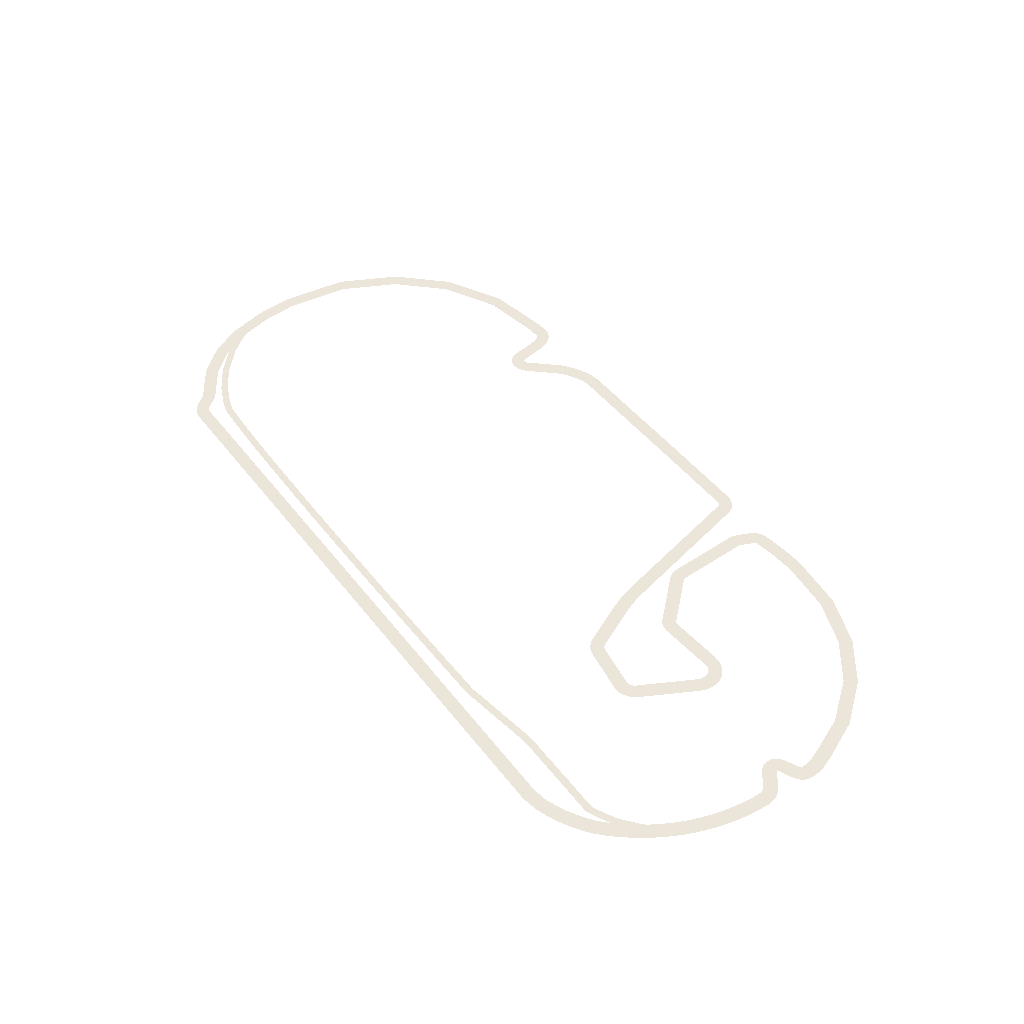
<metadata>
{"format":"obj","ext":"obj","renderer":"f3d","projection":"perspective","resolution":1024,"background":"white","views":[{"elev":47.9,"azim":-125.8,"up":"+Y"}]}
</metadata>
<code>
g default
v -7.821 0 1.217
v -8.112 -0 0.998
v -8.609 0 0.3575
v -8.874 0 -0.258
v -8.965 0 -0.5026
v -8.977 0 -0.5757
v -8.982 0 -0.6439
v -8.983 0 -0.7088
v -8.98 0 -0.7671
v -8.972 0 -0.8173
v -8.942 0 -0.8806
v -8.871 0 -0.9416
v -8.802 0 -0.9803
v -8.735 0 -1.013
v -8.674 0 -1.038
v -8.631 0 -1.056
v -8.616 0 -1.065
v -8.612 0 -1.073
v -8.611 0 -1.082
v -8.614 0 -1.089
v -8.62 0 -1.094
v -8.624 0 -1.097
v -8.627 0 -1.1
v -8.633 0 -1.105
v -8.66 0 -1.125
v -8.697 0 -1.153
v -8.737 0 -1.183
v -8.773 0 -1.21
v -8.8 0 -1.23
v -8.824 0 -1.249
v -8.865 0 -1.289
v -8.901 0 -1.336
v -8.93 0 -1.388
v -8.95 0 -1.444
v -8.961 0 -1.502
v -8.964 0 -1.562
v -8.962 0 -1.606
v -8.959 0 -1.644
v -8.957 0 -1.682
v -8.953 0 -1.72
v -8.95 0 -1.757
v -8.946 0 -1.794
v -8.927 0 -1.936
v -8.896 0 -2.104
v -8.858 0 -2.269
v -8.811 0 -2.431
v -8.756 0 -2.59
v -8.694 0 -2.745
v -8.615 0 -2.915
v -8.515 0 -3.102
v -8.404 0 -3.282
v -8.281 0 -3.454
v -8.149 0 -3.617
v -8.007 0 -3.772
v -7.878 0 -3.896
v -7.818 0 -3.943
v -7.699 0 -4.026
v -7.528 0 -4.131
v -7.316 0 -4.236
v -7.078 0 -4.321
v -6.824 0 -4.364
v -6.032 0 -4.365
v -4.522 0 -4.363
v -2.61 0 -4.36
v -0.6026 0 -4.357
v 1.197 0 -4.354
v 2.483 0 -4.352
v 2.836 0 -4.351
v 2.934 0 -4.326
v 3.018 0 -4.275
v 3.096 0 -4.2
v 3.199 0 -4.066
v 3.247 0 -4.019
v 3.355 0 -3.952
v 3.74 -0 -3.69
v 4.003 0 -3.396
v 4.116 0 -3.26
v 4.367 0 -2.784
v 4.531 0 -2.109
v 4.572 0 -1.554
v 4.458 0 -0.7362
v 4.408 -0 -0.4241
v 3.935 -0 0.4879
v 3.218 -0 1.217
v 2.299 0 1.699
v 1.606 0 1.822
v 1.234 0 1.879
v 1.206 0 1.88
v 1.171 0 1.881
v 1.132 0 1.882
v 1.096 0 1.883
v 1.068 0 1.884
v 1.04 0 1.884
v 0.9604 0 1.865
v 0.884 0 1.818
v 0.8267 0 1.758
v 0.7835 0 1.691
v 0.7524 0 1.623
v 0.7329 0 1.554
v 0.7237 0 1.501
v 0.712 0 1.429
v 0.6975 0 1.339
v 0.6826 0 1.247
v 0.6694 0 1.166
v 0.6604 0 1.11
v 0.6515 0 1.084
v 0.6388 0 1.077
v 0.6262 0 1.077
v 0.6131 0 1.079
v 0.5919 0 1.086
v 0.5668 0 1.103
v 0.5475 0 1.126
v 0.5046 0 1.172
v 0.4307 0 1.252
v 0.346 0 1.344
v 0.2632 0 1.433
v 0.1954 0 1.506
v 0.1556 0 1.549
v 0.1212 0 1.578
v 0.05418 0 1.628
v -0.04639 0 1.694
v -0.173 0 1.763
v -0.3189 0 1.822
v -0.4786 0 1.856
v -0.7059 0 1.861
v -1.172 0 1.866
v -1.818 0 1.873
v -2.539 0 1.88
v -3.234 0 1.886
v -3.799 0 1.89
v -4.057 0 1.89
v -4.113 0 1.882
v -4.169 0 1.861
v -4.218 0 1.829
v -4.259 0 1.787
v -4.291 0 1.738
v -4.314 0 1.676
v -4.37 0 1.434
v -4.459 0 1.049
v -4.566 0 0.5845
v -4.676 0 0.1121
v -4.77 0 -0.2957
v -4.832 0 -0.5663
v -4.853 0 -0.6536
v -4.87 0 -0.7156
v -4.889 0 -0.7771
v -4.91 0 -0.8379
v -4.933 0 -0.898
v -4.958 0 -0.9574
v -4.982 0 -1.011
v -5.023 0 -1.101
v -5.082 0 -1.229
v -5.148 0 -1.372
v -5.212 0 -1.511
v -5.263 0 -1.621
v -5.291 0 -1.682
v -5.304 0 -1.703
v -5.316 0 -1.717
v -5.33 0 -1.728
v -5.346 0 -1.737
v -5.362 0 -1.743
v -5.38 0 -1.747
v -5.426 0 -1.754
v -5.535 0 -1.772
v -5.676 0 -1.796
v -5.825 0 -1.822
v -5.96 0 -1.845
v -6.058 0 -1.861
v -6.087 -0 -1.865
v -6.106 0 -1.862
v -6.122 0 -1.853
v -6.144 0 -1.839
v -6.166 0 -1.822
v -6.184 0 -1.803
v -6.193 0 -1.787
v -6.237 0 -1.705
v -6.317 0 -1.559
v -6.41 0 -1.388
v -6.504 0 -1.216
v -6.584 0 -1.071
v -6.634 0 -0.9786
v -6.672 0 -0.8927
v -6.676 0 -0.8212
v -6.658 0 -0.7593
v -6.623 0 -0.7111
v -6.576 0 -0.6815
v -6.517 0 -0.6726
v -6.463 0 -0.6792
v -6.35 0 -0.6877
v -6.187 0 -0.6997
v -6.006 0 -0.7129
v -5.835 0 -0.7255
v -5.702 0 -0.7352
v -5.637 0 -0.74
v -5.605 0 -0.7396
v -5.569 0 -0.7344
v -5.534 0 -0.7243
v -5.501 0 -0.7093
v -5.471 0 -0.6898
v -5.443 0 -0.6659
v -5.386 0 -0.6046
v -5.293 0 -0.5028
v -5.176 0 -0.3756
v -5.055 0 -0.2431
v -4.947 0 -0.1254
v -4.871 0 -0.04269
v -4.842 0 -0.01033
v -4.819 0 0.02152
v -4.8 0 0.05602
v -4.784 0 0.09249
v -4.774 0 0.1305
v -4.768 0 0.1697
v -4.766 0 0.2214
v -4.763 0 0.3584
v -4.76 0 0.5638
v -4.756 0 0.8017
v -4.752 0 1.036
v -4.749 0 1.23
v -4.747 0 1.347
v -4.759 0 1.404
v -4.781 0 1.46
v -4.811 0 1.53
v -4.846 0 1.606
v -4.883 0 1.677
v -4.922 0 1.734
v -4.985 0 1.782
v -5.055 0 1.808
v -5.119 0 1.822
v -5.179 0 1.832
v -5.229 0 1.838
v -5.261 0 1.842
v -5.271 0 1.843
v -5.301 0 1.847
v -5.367 0 1.854
v -5.461 0 1.863
v -5.577 0 1.871
v -5.709 0 1.878
v -5.852 0 1.88
v -7.714 0 1.027
v -7.968 -0 0.8352
v -8.433 0 0.2287
v -8.676 0 -0.3486
v -8.756 0 -0.5647
v -8.762 0 -0.6074
v -8.765 0 -0.6603
v -8.766 0 -0.7114
v -8.763 0 -0.7537
v -8.754 -0 -0.7592
v -8.75 -0 -0.7628
v -8.743 0 -0.7655
v -8.698 0 -0.7893
v -8.642 0 -0.8155
v -8.589 0 -0.8382
v -8.55 0 -0.8538
v -8.533 0 -0.8604
v -8.474 0 -0.8994
v -8.425 0 -0.9597
v -8.398 0 -1.03
v -8.395 0 -1.104
v -8.415 0 -1.177
v -8.459 0 -1.242
v -8.499 0 -1.277
v -8.529 0 -1.3
v -8.566 0 -1.328
v -8.606 0 -1.357
v -8.642 0 -1.384
v -8.669 0 -1.404
v -8.69 0 -1.421
v -8.711 0 -1.443
v -8.725 0 -1.465
v -8.736 0 -1.488
v -8.744 0 -1.514
v -8.747 0 -1.54
v -8.746 0 -1.566
v -8.744 0 -1.595
v -8.742 0 -1.631
v -8.739 0 -1.666
v -8.736 0 -1.701
v -8.733 0 -1.736
v -8.729 0 -1.771
v -8.711 0 -1.907
v -8.682 0 -2.064
v -8.646 0 -2.219
v -8.602 0 -2.371
v -8.551 0 -2.519
v -8.492 0 -2.664
v -8.418 0 -2.824
v -8.323 0 -2.999
v -8.219 0 -3.167
v -8.104 0 -3.327
v -7.98 0 -3.48
v -7.847 0 -3.624
v -7.727 0 -3.74
v -7.686 0 -3.77
v -7.575 0 -3.847
v -7.415 0 -3.945
v -7.22 0 -4.041
v -7.006 0 -4.116
v -6.789 0 -4.149
v -6.032 0 -4.147
v -4.522 0 -4.145
v -2.611 0 -4.142
v -0.6029 0 -4.139
v 1.196 0 -4.136
v 2.482 0 -4.134
v 2.799 0 -4.135
v 2.841 0 -4.131
v 2.882 0 -4.109
v 2.923 0 -4.067
v 3.025 0 -3.934
v 3.093 0 -3.865
v 3.248 0 -3.763
v 3.615 -0 -3.512
v 3.846 0 -3.245
v 3.933 0 -3.143
v 4.164 0 -2.703
v 4.318 0 -2.064
v 4.354 0 -1.538
v 4.242 0 -0.7588
v 4.203 -0 -0.4989
v 3.755 -0 0.3656
v 3.073 -0 1.055
v 2.197 0 1.507
v 1.555 0 1.61
v 1.222 0 1.661
v 1.199 0 1.662
v 1.163 0 1.663
v 1.125 0 1.665
v 1.089 0 1.666
v 1.061 0 1.667
v 1.04 0 1.667
v 1.023 0 1.657
v 1.01 0 1.641
v 0.9896 0 1.613
v 0.9685 0 1.576
v 0.952 0 1.536
v 0.9433 0 1.498
v 0.9387 0 1.466
v 0.927 0 1.394
v 0.9125 0 1.305
v 0.8976 0 1.212
v 0.8844 0 1.131
v 0.8753 0 1.075
v 0.8608 0 1.017
v 0.8127 0 0.9367
v 0.7333 0 0.8802
v 0.6414 0 0.8601
v 0.551 0 0.8718
v 0.4676 0 0.9095
v 0.4022 0 0.9633
v 0.3449 0 1.024
v 0.271 0 1.104
v 0.1862 0 1.196
v 0.1035 0 1.285
v 0.03572 0 1.358
v 0.009341 0 1.385
v -0.01616 0 1.409
v -0.07581 0 1.454
v -0.1655 0 1.512
v -0.2765 0 1.572
v -0.399 0 1.619
v -0.5222 0 1.643
v -0.7091 0 1.643
v -1.174 0 1.648
v -1.82 0 1.655
v -2.541 0 1.662
v -3.236 0 1.669
v -3.801 0 1.673
v -4.057 0 1.673
v -4.072 0 1.668
v -4.083 0 1.66
v -4.092 0 1.651
v -4.099 0 1.64
v -4.104 0 1.627
v -4.107 0 1.609
v -4.158 0 1.385
v -4.247 0 1
v -4.354 0 0.5355
v -4.463 0 0.06306
v -4.558 0 -0.3447
v -4.62 0 -0.6153
v -4.641 0 -0.704
v -4.66 0 -0.773
v -4.681 0 -0.8412
v -4.704 0 -0.9088
v -4.729 0 -0.9755
v -4.757 0 -1.041
v -4.784 0 -1.101
v -4.826 0 -1.192
v -4.884 0 -1.319
v -4.95 0 -1.463
v -5.014 0 -1.602
v -5.065 0 -1.712
v -5.093 0 -1.773
v -5.115 0 -1.812
v -5.146 0 -1.853
v -5.183 0 -1.889
v -5.225 0 -1.918
v -5.271 0 -1.94
v -5.32 0 -1.956
v -5.389 0 -1.968
v -5.499 0 -1.987
v -5.64 0 -2.011
v -5.789 0 -2.036
v -5.923 0 -2.059
v -6.021 0 -2.076
v -6.07 0 -2.083
v -6.136 0 -2.077
v -6.197 0 -2.058
v -6.25 0 -2.03
v -6.296 0 -1.996
v -6.336 0 -1.959
v -6.372 0 -1.911
v -6.428 0 -1.809
v -6.508 0 -1.664
v -6.602 0 -1.492
v -6.695 0 -1.32
v -6.775 0 -1.175
v -6.825 0 -1.083
v -6.871 0 -0.982
v -6.892 0 -0.8479
v -6.872 0 -0.717
v -6.811 0 -0.6013
v -6.713 0 -0.5122
v -6.579 0 -0.4639
v -6.458 0 -0.4615
v -6.334 0 -0.4705
v -6.171 0 -0.4825
v -5.99 0 -0.4957
v -5.819 0 -0.5083
v -5.686 0 -0.518
v -5.621 0 -0.5227
v -5.611 0 -0.5219
v -5.606 0 -0.5199
v -5.602 0 -0.5172
v -5.597 0 -0.5139
v -5.594 0 -0.51
v -5.59 0 -0.5054
v -5.547 0 -0.4574
v -5.454 0 -0.3556
v -5.337 0 -0.2284
v -5.215 0 -0.09588
v -5.107 0 0.02181
v -5.032 0 0.1045
v -5.005 0 0.1348
v -4.997 0 0.1466
v -4.991 0 0.1589
v -4.987 0 0.1718
v -4.985 0 0.1852
v -4.983 0 0.199
v -4.984 0 0.2266
v -4.981 0 0.3621
v -4.978 0 0.5674
v -4.974 0 0.8054
v -4.97 0 1.04
v -4.966 0 1.233
v -4.965 -0 1.315
v -4.966 0 1.337
v -4.983 0 1.379
v -5.011 0 1.445
v -5.043 0 1.515
v -5.075 0 1.575
v -5.088 0 1.593
v -5.098 0 1.596
v -5.119 0 1.599
v -5.165 0 1.609
v -5.214 0 1.617
v -5.258 0 1.622
v -5.286 0 1.626
v -5.294 0 1.627
v -5.327 0 1.631
v -5.391 0 1.638
v -5.481 0 1.646
v -5.593 0 1.654
v -5.72 0 1.66
v -5.856 0 1.663
v -7.487 -0 1.471
v -7.381 -0 1.281
v -6.719 -0 1.779
v -6.66 -0 1.569
v -8.207 0 -3.192
v -8.11 0 -3.281
v -7.999 0 -3.367
v -7.888 0 -3.459
v -7.752 0 -3.531
v -7.612 0 -3.6
v -7.508 0 -3.646
v -7.48 0 -3.647
v -7.455 0 -3.649
v -7.391 0 -3.649
v -7.306 0 -3.649
v -7.203 0 -3.649
v -7.083 0 -3.649
v -6.95 0 -3.649
v -6.804 0 -3.649
v -6.648 0 -3.649
v -6.483 0 -3.649
v -6.312 0 -3.65
v -6.137 0 -3.65
v -6.028 0 -3.651
v -5.904 0 -3.669
v -5.812 0 -3.682
v -5.715 0 -3.697
v -5.613 0 -3.713
v -5.508 0 -3.728
v -5.403 0 -3.744
v -5.297 0 -3.76
v -5.193 0 -3.776
v -5.091 0 -3.791
v -4.993 0 -3.806
v -4.901 0 -3.82
v -4.788 0 -3.837
v -4.382 0 -3.843
v -3.693 0 -3.851
v -3 0 -3.856
v -2.31 0 -3.86
v -1.631 0 -3.862
v -0.9695 0 -3.862
v -0.3329 0 -3.859
v 0.2715 0 -3.854
v 0.8365 0 -3.846
v 1.355 0 -3.836
v 1.819 0 -3.823
v 2.223 0 -3.807
v 2.557 0 -3.788
v 2.618 0 -3.784
v 2.723 0 -3.756
v 2.823 0 -3.726
v 2.942 0 -3.673
v 3.138 0 -3.587
v 3.231 0 -3.528
v 3.394 0 -3.428
v 3.528 0 -3.34
v 3.725 0 -3.157
v 3.892 0 -3.002
v 4.042 0 -2.817
v 4.191 0 -2.607
v -8.292 0 -3.267
v -8.191 0 -3.361
v -8.075 0 -3.453
v -7.957 0 -3.551
v -7.812 0 -3.628
v -7.662 0 -3.703
v -7.515 0 -3.762
v -7.48 0 -3.761
v -7.455 0 -3.763
v -7.391 0 -3.763
v -7.306 0 -3.763
v -7.203 0 -3.763
v -7.083 0 -3.763
v -6.95 0 -3.763
v -6.804 0 -3.763
v -6.648 0 -3.763
v -6.483 0 -3.763
v -6.312 0 -3.764
v -6.137 0 -3.764
v -6.032 0 -3.765
v -5.922 0 -3.781
v -5.829 0 -3.795
v -5.732 0 -3.81
v -5.63 0 -3.825
v -5.526 0 -3.841
v -5.42 0 -3.857
v -5.314 0 -3.873
v -5.21 0 -3.889
v -5.108 0 -3.904
v -5.011 0 -3.919
v -4.918 0 -3.933
v -4.792 0 -3.951
v -4.385 0 -3.957
v -3.695 0 -3.965
v -3.001 0 -3.971
v -2.311 0 -3.974
v -1.631 0 -3.976
v -0.9694 0 -3.976
v -0.3324 0 -3.973
v 0.2725 0 -3.968
v 0.838 0 -3.96
v 1.357 0 -3.95
v 1.822 0 -3.937
v 2.227 0 -3.921
v 2.564 0 -3.902
v 2.628 0 -3.897
v 2.75 0 -3.867
v 2.859 0 -3.835
v 2.984 0 -3.779
v 3.186 0 -3.69
v 3.286 0 -3.628
v 3.455 0 -3.524
v 3.62 0 -3.408
v 3.799 0 -3.244
v 3.972 0 -3.083
v 4.129 0 -2.891
v 4.284 0 -2.673
g pCube77
f 240 2 239
f 239 2 1
f 241 3 240
f 240 3 2
f 242 4 241
f 241 4 3
f 243 5 242
f 242 5 4
f 244 6 243
f 243 6 5
f 245 7 244
f 244 7 6
f 246 8 245
f 245 8 7
f 247 9 246
f 246 9 8
f 248 10 247
f 247 10 9
f 249 11 248
f 248 11 10
f 250 12 249
f 249 12 11
f 251 13 250
f 250 13 12
f 252 14 251
f 251 14 13
f 253 15 252
f 252 15 14
f 254 16 253
f 253 16 15
f 254 255 16
f 16 255 17
f 18 17 256
f 255 256 17
f 19 18 257
f 256 257 18
f 20 19 258
f 257 258 19
f 21 20 259
f 258 259 20
f 22 21 260
f 259 260 21
f 23 22 261
f 260 261 22
f 24 23 262
f 261 262 23
f 262 263 24
f 24 263 25
f 263 264 25
f 25 264 26
f 264 265 26
f 26 265 27
f 265 266 27
f 27 266 28
f 266 267 28
f 28 267 29
f 268 30 267
f 267 30 29
f 269 31 268
f 268 31 30
f 270 32 269
f 269 32 31
f 271 33 270
f 270 33 32
f 272 34 271
f 271 34 33
f 273 35 272
f 272 35 34
f 274 36 273
f 273 36 35
f 275 37 274
f 274 37 36
f 276 38 275
f 275 38 37
f 277 39 276
f 276 39 38
f 278 40 277
f 277 40 39
f 279 41 278
f 278 41 40
f 280 42 279
f 279 42 41
f 281 43 280
f 280 43 42
f 282 44 281
f 281 44 43
f 283 45 282
f 282 45 44
f 284 46 283
f 283 46 45
f 285 47 284
f 284 47 46
f 286 48 285
f 285 48 47
f 287 49 286
f 286 49 48
f 288 50 287
f 287 50 49
f 289 51 288
f 288 51 50
f 290 52 289
f 289 52 51
f 291 53 290
f 290 53 52
f 292 54 291
f 291 54 53
f 293 55 292
f 292 55 54
f 294 56 293
f 293 56 55
f 295 57 294
f 294 57 56
f 296 58 295
f 295 58 57
f 297 59 296
f 296 59 58
f 298 60 297
f 297 60 59
f 299 61 298
f 298 61 60
f 300 62 299
f 299 62 61
f 300 301 62
f 62 301 63
f 301 302 63
f 63 302 64
f 302 303 64
f 64 303 65
f 303 304 65
f 65 304 66
f 304 305 66
f 66 305 67
f 305 306 67
f 67 306 68
f 306 307 68
f 68 307 69
f 307 308 69
f 69 308 70
f 308 309 70
f 70 309 71
f 309 310 71
f 71 310 72
f 310 311 72
f 72 311 73
f 311 312 73
f 73 312 74
f 313 75 312
f 312 75 74
f 314 76 313
f 313 76 75
f 314 315 76
f 76 315 77
f 315 316 77
f 77 316 78
f 317 79 316
f 316 79 78
f 318 80 317
f 317 80 79
f 319 81 318
f 318 81 80
f 319 320 81
f 81 320 82
f 321 83 320
f 320 83 82
f 322 84 321
f 321 84 83
f 323 85 322
f 322 85 84
f 324 86 323
f 323 86 85
f 324 325 86
f 86 325 87
f 326 88 325
f 325 88 87
f 326 327 88
f 88 327 89
f 327 328 89
f 89 328 90
f 328 329 90
f 90 329 91
f 329 330 91
f 91 330 92
f 331 93 330
f 330 93 92
f 332 94 331
f 331 94 93
f 333 95 332
f 332 95 94
f 334 96 333
f 333 96 95
f 335 97 334
f 334 97 96
f 336 98 335
f 335 98 97
f 337 99 336
f 336 99 98
f 338 100 337
f 337 100 99
f 338 339 100
f 100 339 101
f 339 340 101
f 101 340 102
f 340 341 102
f 102 341 103
f 341 342 103
f 103 342 104
f 342 343 104
f 104 343 105
f 343 344 105
f 105 344 106
f 344 345 106
f 106 345 107
f 108 107 346
f 345 346 107
f 109 108 347
f 346 347 108
f 347 348 109
f 109 348 110
f 348 349 110
f 110 349 111
f 349 350 111
f 111 350 112
f 350 351 112
f 112 351 113
f 351 352 113
f 113 352 114
f 352 353 114
f 114 353 115
f 353 354 115
f 115 354 116
f 354 355 116
f 116 355 117
f 355 356 117
f 117 356 118
f 356 357 118
f 118 357 119
f 358 120 357
f 357 120 119
f 359 121 358
f 358 121 120
f 360 122 359
f 359 122 121
f 361 123 360
f 360 123 122
f 362 124 361
f 361 124 123
f 363 125 362
f 362 125 124
f 364 126 363
f 363 126 125
f 364 365 126
f 126 365 127
f 365 366 127
f 127 366 128
f 366 367 128
f 128 367 129
f 368 130 367
f 367 130 129
f 369 131 368
f 368 131 130
f 370 132 369
f 369 132 131
f 371 133 370
f 370 133 132
f 372 134 371
f 371 134 133
f 373 135 372
f 372 135 134
f 374 136 373
f 373 136 135
f 375 137 374
f 374 137 136
f 376 138 375
f 375 138 137
f 376 377 138
f 138 377 139
f 377 378 139
f 139 378 140
f 378 379 140
f 140 379 141
f 379 380 141
f 141 380 142
f 380 381 142
f 142 381 143
f 381 382 143
f 143 382 144
f 382 383 144
f 144 383 145
f 383 384 145
f 145 384 146
f 384 385 146
f 146 385 147
f 385 386 147
f 147 386 148
f 386 387 148
f 148 387 149
f 387 388 149
f 149 388 150
f 388 389 150
f 150 389 151
f 389 390 151
f 151 390 152
f 390 391 152
f 152 391 153
f 391 392 153
f 153 392 154
f 392 393 154
f 154 393 155
f 393 394 155
f 155 394 156
f 394 395 156
f 156 395 157
f 395 396 157
f 157 396 158
f 396 397 158
f 158 397 159
f 397 398 159
f 159 398 160
f 398 399 160
f 160 399 161
f 399 400 161
f 161 400 162
f 400 401 162
f 162 401 163
f 401 402 163
f 163 402 164
f 402 403 164
f 164 403 165
f 403 404 165
f 165 404 166
f 404 405 166
f 166 405 167
f 405 406 167
f 167 406 168
f 407 169 406
f 406 169 168
f 407 408 169
f 169 408 170
f 408 409 170
f 170 409 171
f 409 410 171
f 171 410 172
f 410 411 172
f 172 411 173
f 411 412 173
f 173 412 174
f 412 413 174
f 174 413 175
f 413 414 175
f 175 414 176
f 414 415 176
f 176 415 177
f 415 416 177
f 177 416 178
f 416 417 178
f 178 417 179
f 417 418 179
f 179 418 180
f 418 419 180
f 180 419 181
f 419 420 181
f 181 420 182
f 420 421 182
f 182 421 183
f 421 422 183
f 183 422 184
f 422 423 184
f 184 423 185
f 423 424 185
f 185 424 186
f 424 425 186
f 186 425 187
f 425 426 187
f 187 426 188
f 426 427 188
f 188 427 189
f 427 428 189
f 189 428 190
f 428 429 190
f 190 429 191
f 429 430 191
f 191 430 192
f 430 431 192
f 192 431 193
f 431 432 193
f 193 432 194
f 433 195 432
f 432 195 194
f 434 196 433
f 433 196 195
f 435 197 434
f 434 197 196
f 436 198 435
f 435 198 197
f 437 199 436
f 436 199 198
f 438 200 437
f 437 200 199
f 439 201 438
f 438 201 200
f 439 440 201
f 201 440 202
f 440 441 202
f 202 441 203
f 441 442 203
f 203 442 204
f 442 443 204
f 204 443 205
f 443 444 205
f 205 444 206
f 445 207 444
f 444 207 206
f 446 208 445
f 445 208 207
f 447 209 446
f 446 209 208
f 448 210 447
f 447 210 209
f 449 211 448
f 448 211 210
f 450 212 449
f 449 212 211
f 451 213 450
f 450 213 212
f 452 214 451
f 451 214 213
f 452 453 214
f 214 453 215
f 453 454 215
f 215 454 216
f 454 455 216
f 216 455 217
f 455 456 217
f 217 456 218
f 456 457 218
f 218 457 219
f 457 458 219
f 219 458 220
f 459 221 458
f 458 221 220
f 460 222 459
f 459 222 221
f 461 223 460
f 460 223 222
f 462 224 461
f 461 224 223
f 463 225 462
f 462 225 224
f 464 226 463
f 463 226 225
f 465 227 464
f 464 227 226
f 466 228 465
f 465 228 227
f 467 229 466
f 466 229 228
f 468 230 467
f 467 230 229
f 469 231 468
f 468 231 230
f 469 470 231
f 231 470 232
f 470 471 232
f 232 471 233
f 472 234 471
f 471 234 233
f 473 235 472
f 472 235 234
f 474 236 473
f 473 236 235
f 475 237 474
f 474 237 236
f 476 238 475
f 475 238 237
f 239 1 478
f 478 1 477
f 477 479 478
f 478 479 480
f 476 480 238
f 238 480 479
f 538 481 539
f 539 481 482
f 539 482 540
f 540 482 483
f 483 484 540
f 540 484 541
f 541 484 542
f 542 484 485
f 542 485 543
f 543 485 486
f 486 487 543
f 543 487 544
f 544 487 545
f 545 487 488
f 488 489 545
f 545 489 546
f 546 489 547
f 547 489 490
f 547 490 548
f 548 490 491
f 548 491 549
f 549 491 492
f 549 492 550
f 550 492 493
f 550 493 551
f 551 493 494
f 551 494 552
f 552 494 495
f 552 495 553
f 553 495 496
f 553 496 554
f 554 496 497
f 554 497 555
f 555 497 498
f 555 498 556
f 556 498 499
f 556 499 557
f 557 499 500
f 500 501 557
f 557 501 558
f 558 501 559
f 559 501 502
f 559 502 560
f 560 502 503
f 560 503 561
f 561 503 504
f 561 504 562
f 562 504 505
f 562 505 563
f 563 505 506
f 563 506 564
f 564 506 507
f 564 507 565
f 565 507 508
f 565 508 566
f 566 508 509
f 566 509 567
f 567 509 510
f 567 510 568
f 568 510 511
f 511 512 568
f 568 512 569
f 569 512 570
f 570 512 513
f 570 513 571
f 571 513 514
f 571 514 572
f 572 514 515
f 572 515 573
f 573 515 516
f 573 516 574
f 574 516 517
f 574 517 575
f 575 517 518
f 575 518 576
f 576 518 519
f 576 519 577
f 577 519 520
f 577 520 578
f 578 520 521
f 578 521 579
f 579 521 522
f 579 522 580
f 580 522 523
f 580 523 581
f 581 523 524
f 581 524 582
f 582 524 525
f 525 526 582
f 582 526 583
f 583 526 584
f 584 526 527
f 584 527 585
f 585 527 528
f 585 528 586
f 586 528 529
f 586 529 587
f 587 529 530
f 587 530 588
f 588 530 531
f 588 531 589
f 589 531 532
f 532 533 589
f 589 533 590
f 533 534 590
f 590 534 591
f 591 534 592
f 592 534 535
f 592 535 593
f 593 535 536
f 593 536 594
f 594 536 537

</code>
